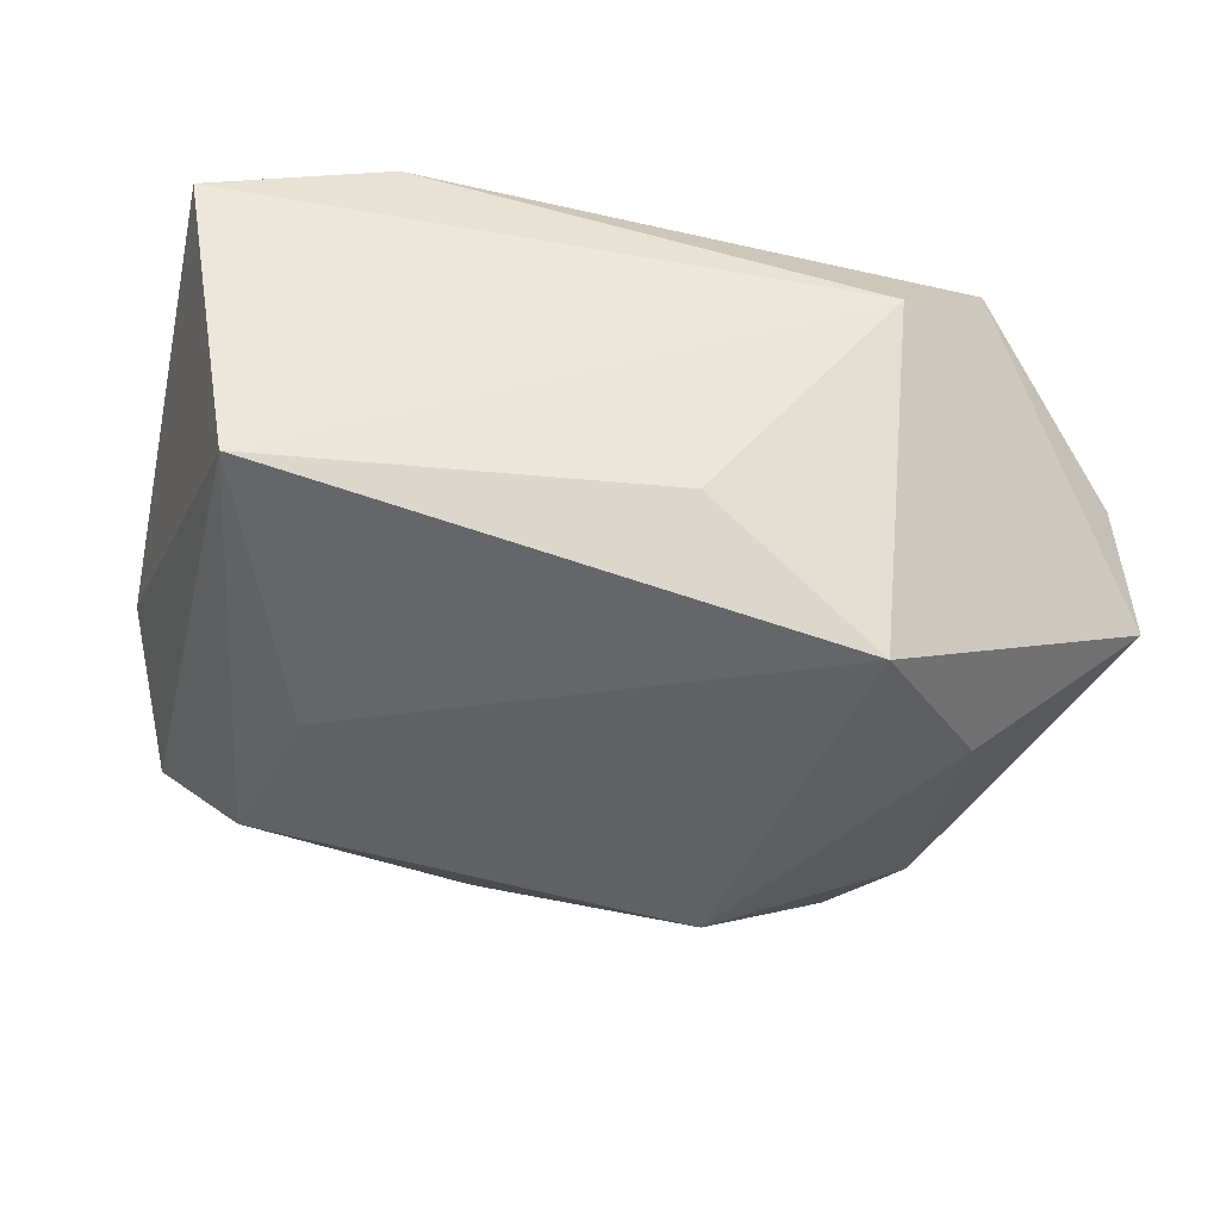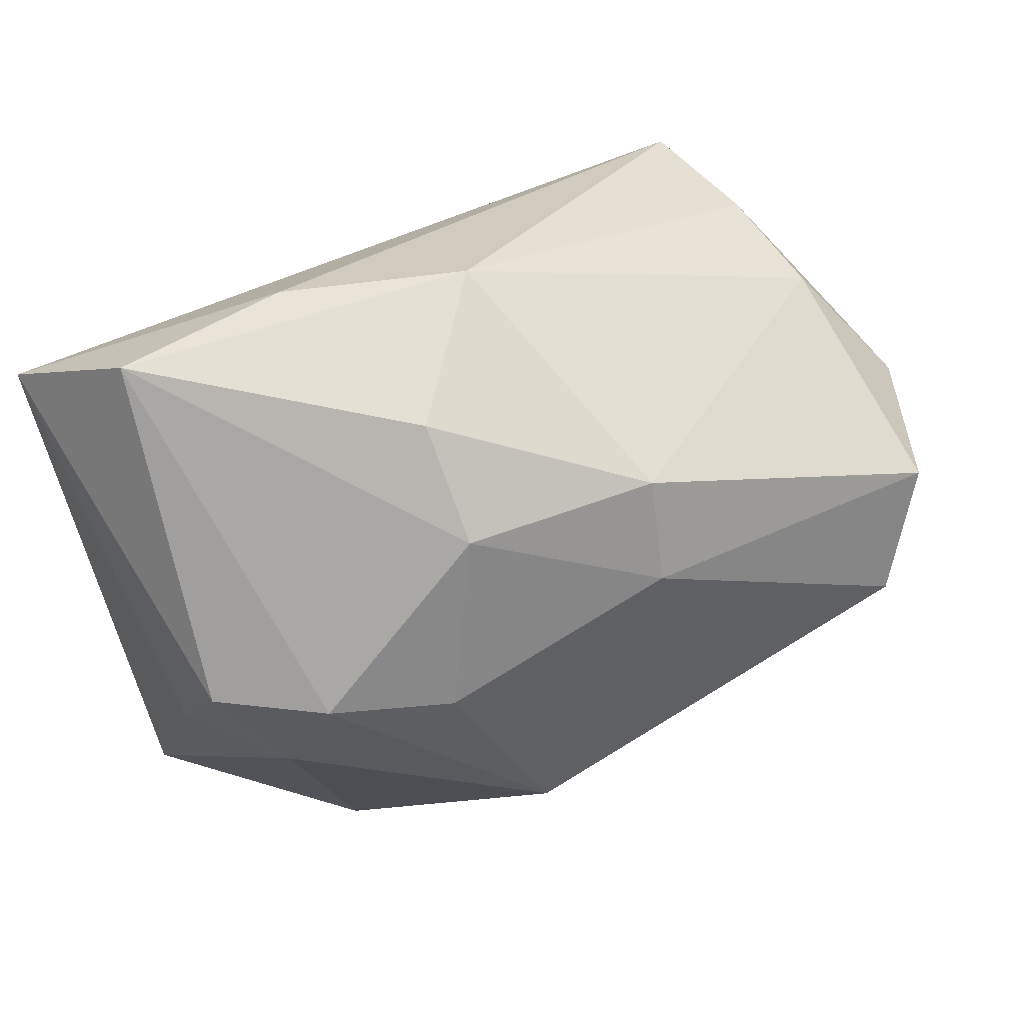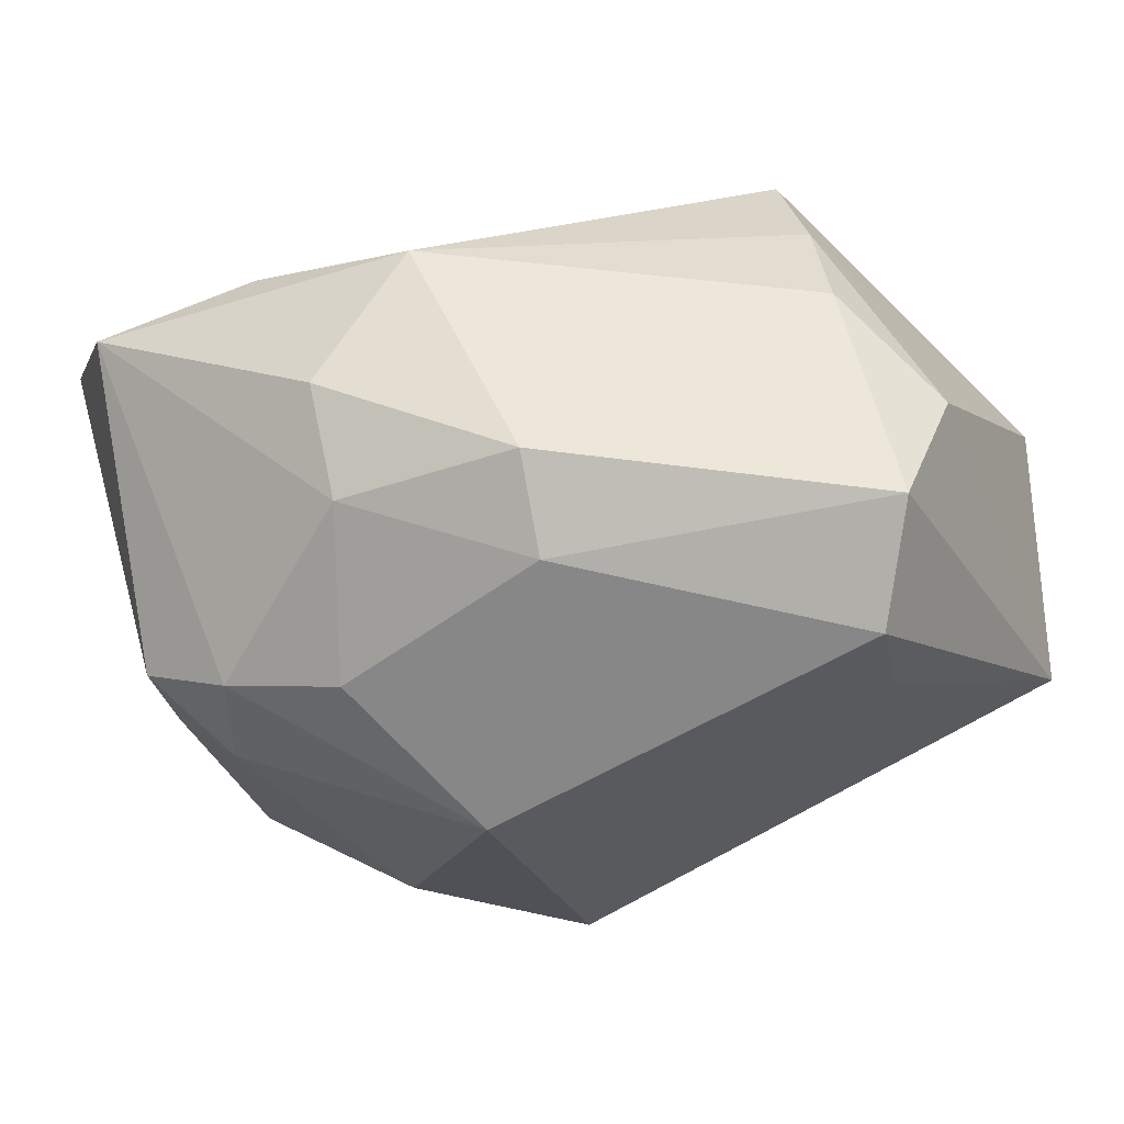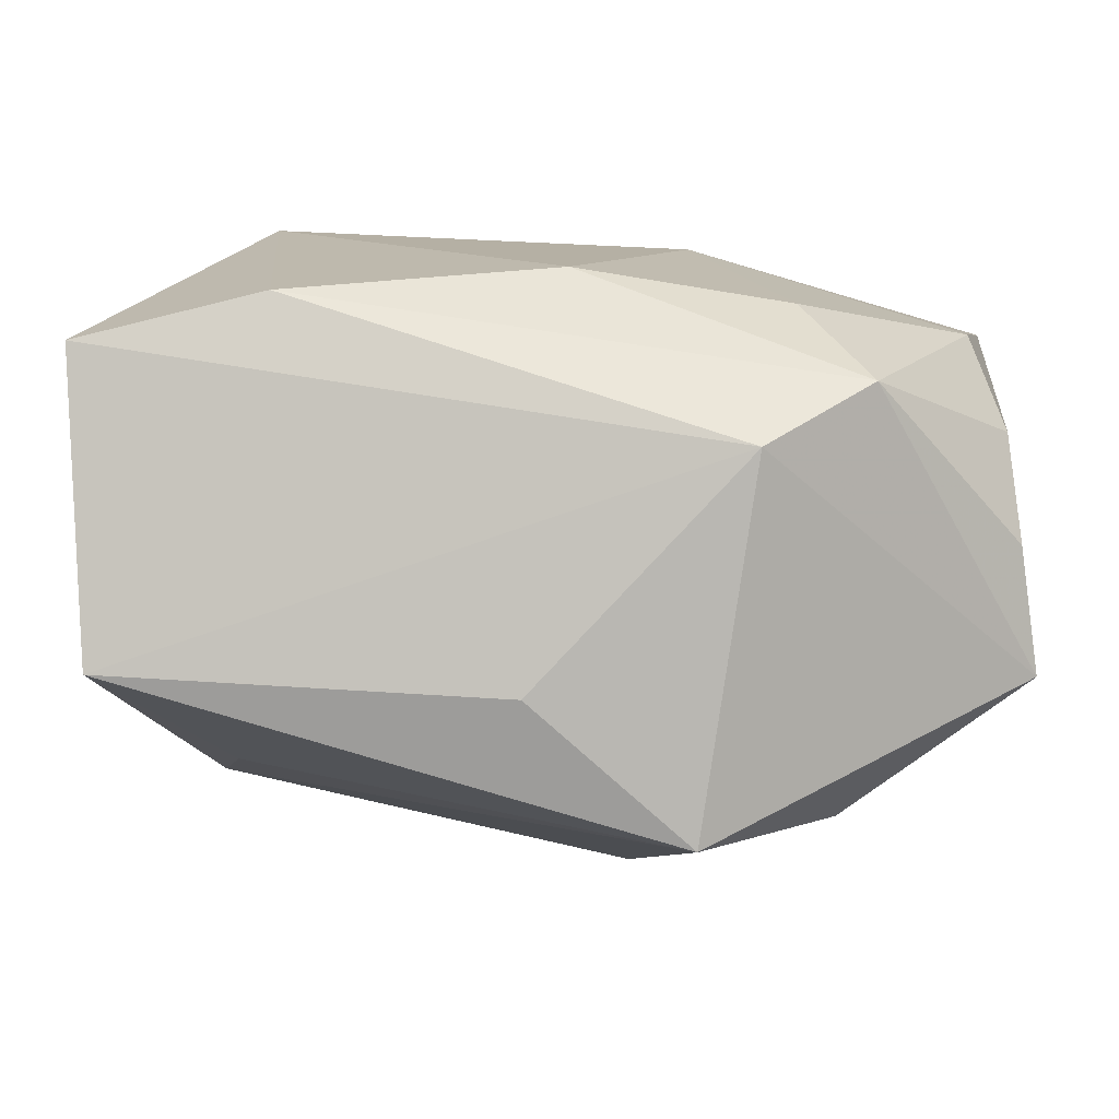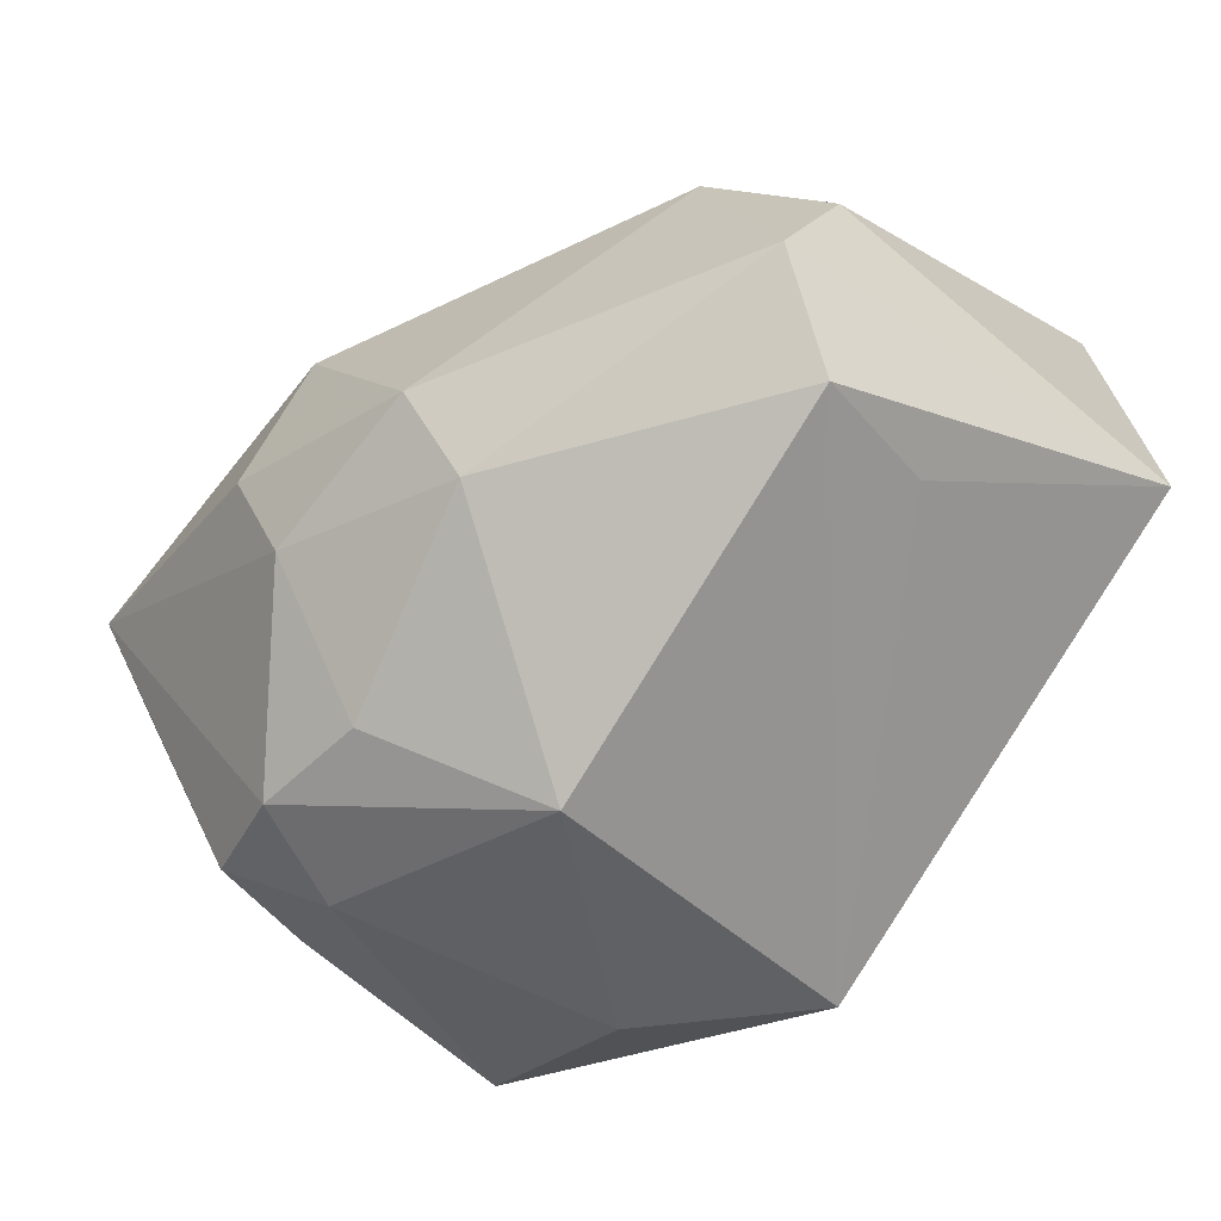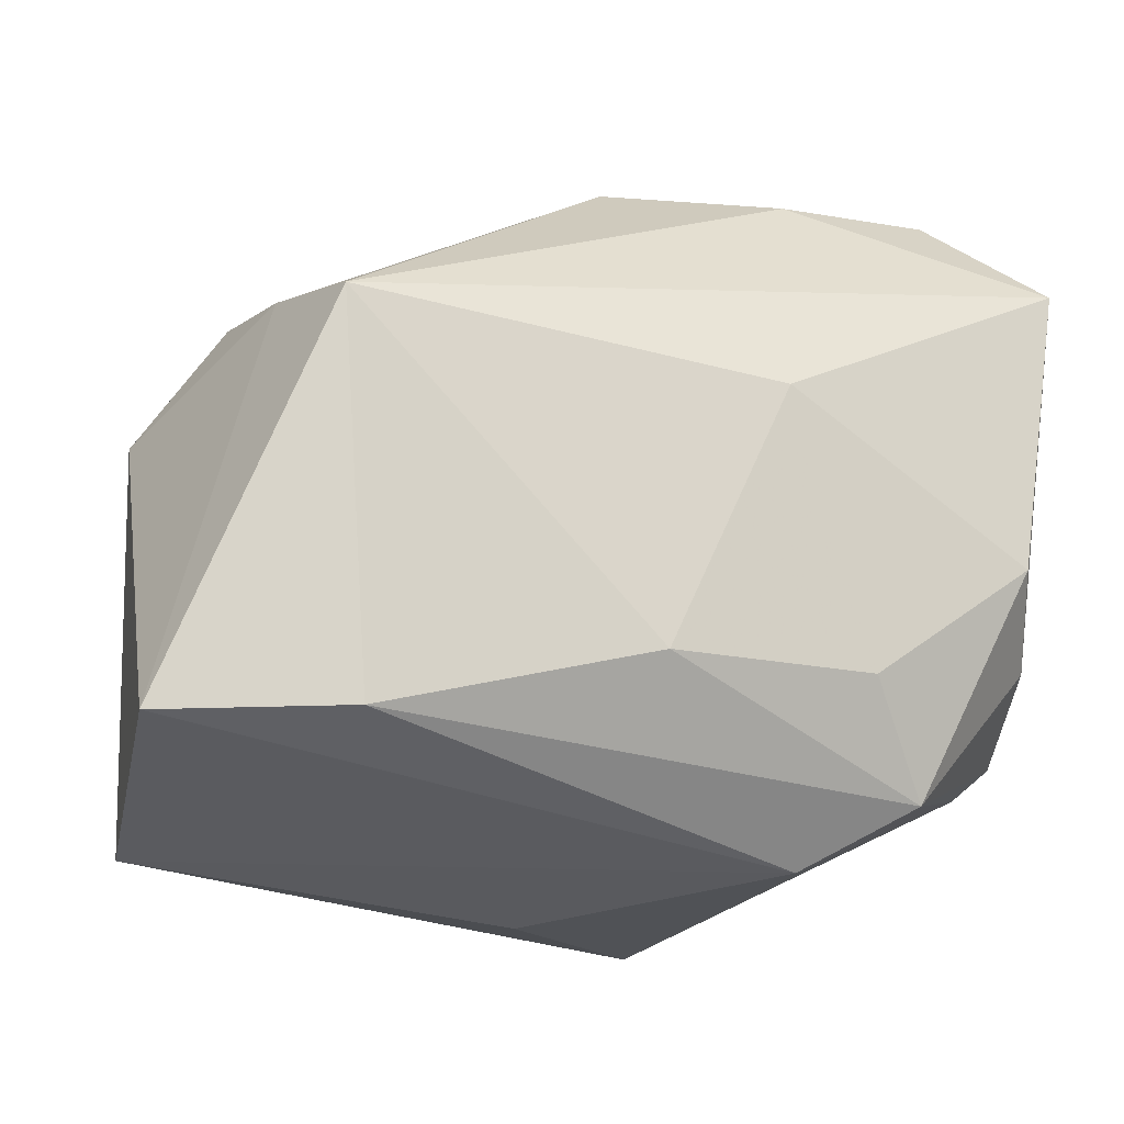
<metadata>
{"format":"obj","ext":"obj","renderer":"f3d","projection":"perspective","resolution":1024,"background":"white","views":[{"elev":-24.4,"azim":-16.7,"up":"+Z"},{"elev":66.2,"azim":158.5,"up":"+Y"},{"elev":-42.7,"azim":-156.0,"up":"+Z"},{"elev":-78.6,"azim":-2.2,"up":"+Y"},{"elev":-70.8,"azim":-127.4,"up":"+Z"},{"elev":-18.8,"azim":-18.3,"up":"+Y"}]}
</metadata>
<code>
v -0.0005709 0.03363 0.007156
v -0.04024 0.008414 -0.004768
v 0.0155 0.03276 0.01169
v -0.009039 0.02826 -0.01571
v -0.03671 0.01235 -0.01765
v -0.03352 0.01709 0.003517
v 0.0232 -0.01764 -0.0203
v 0.03757 -0.01636 0.003451
v 0.02385 0.0177 -0.02168
v 0.01426 -0.02914 0.01289
v 0.03311 0.0163 -0.01629
v 0.02365 -0.02387 0.01775
v -0.03132 0.004178 -0.02452
v -0.02815 0.01304 0.0251
v 0.03689 -0.009727 0.01203
v 0.00816 0.03363 -0.005808
v 0.01071 -0.03117 -0.01961
v -0.03155 0.01541 0.01424
v 0.03404 -0.002624 0.0195
v -0.003764 -0.03121 -0.007628
v 0.02823 0.008158 -0.02112
v 0.01779 -0.01433 0.02274
v -0.02517 -0.02072 0.02283
v 0.007887 0.02859 -0.01537
v 0.00655 0.0006611 -0.03079
v 0.01306 0.01624 -0.02434
v -0.0389 -0.02746 -0.007855
v -0.0288 -0.007409 -0.02016
v 0.009817 0.009314 0.0251
v 0.03962 0.02516 0.0166
v 0.03962 -0.01653 -0.007747
v -0.04149 -0.0213 0.0182
v 0.03589 0.006575 -0.01313
v -0.001239 -0.01467 0.0251
v 0.03083 0.03439 0.008727
v -0.0078 0.02138 -0.02187
f 32 27 10
f 4 36 5
f 29 30 14
f 15 31 30
f 14 32 23
f 23 32 10
f 30 11 35
f 35 11 9
f 26 9 25
f 25 36 26
f 27 32 2
f 2 5 27
f 27 5 13
f 13 36 25
f 13 5 36
f 17 31 10
f 17 7 31
f 25 7 17
f 17 13 25
f 19 15 30
f 30 29 19
f 19 29 22
f 31 15 8
f 22 29 34
f 34 29 14
f 14 23 34
f 30 31 33
f 33 11 30
f 14 30 3
f 30 35 3
f 3 1 14
f 3 35 1
f 4 1 16
f 1 35 16
f 5 2 6
f 4 5 6
f 6 1 4
f 10 27 20
f 20 17 10
f 27 17 20
f 27 13 28
f 28 17 27
f 13 17 28
f 12 19 22
f 15 19 12
f 22 34 12
f 12 8 15
f 12 23 10
f 12 34 23
f 10 31 12
f 31 8 12
f 11 33 21
f 21 7 25
f 31 7 21
f 21 33 31
f 25 9 21
f 9 11 21
f 4 16 24
f 9 26 24
f 24 35 9
f 24 16 35
f 24 36 4
f 24 26 36
f 18 6 2
f 18 32 14
f 18 2 32
f 14 1 18
f 1 6 18

</code>
